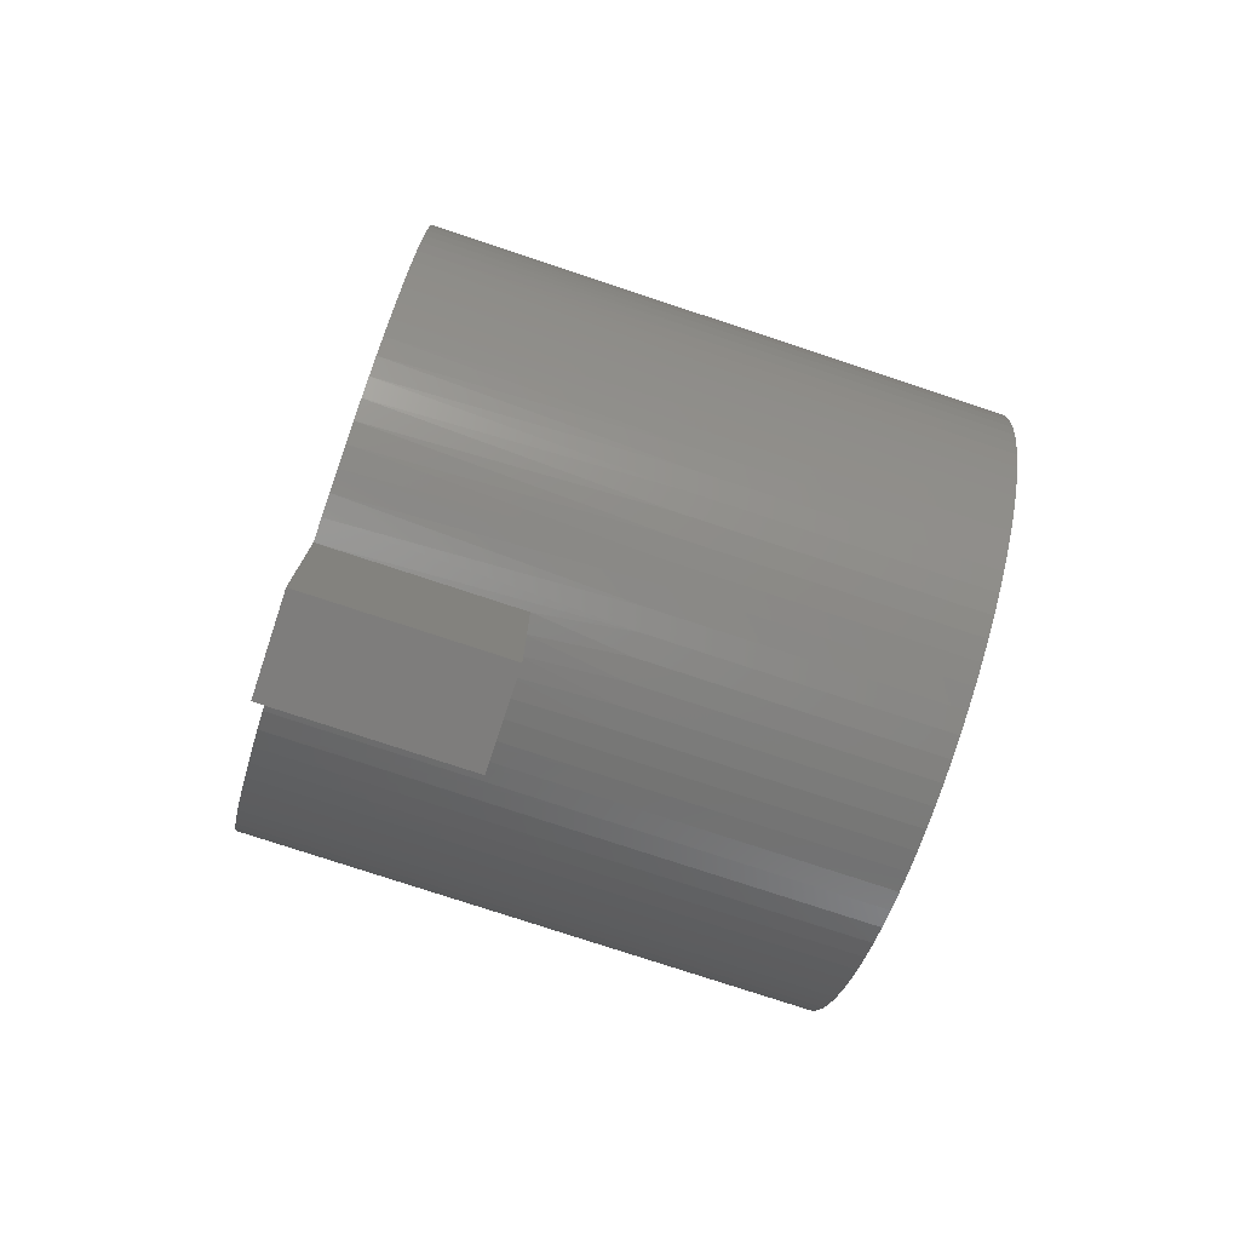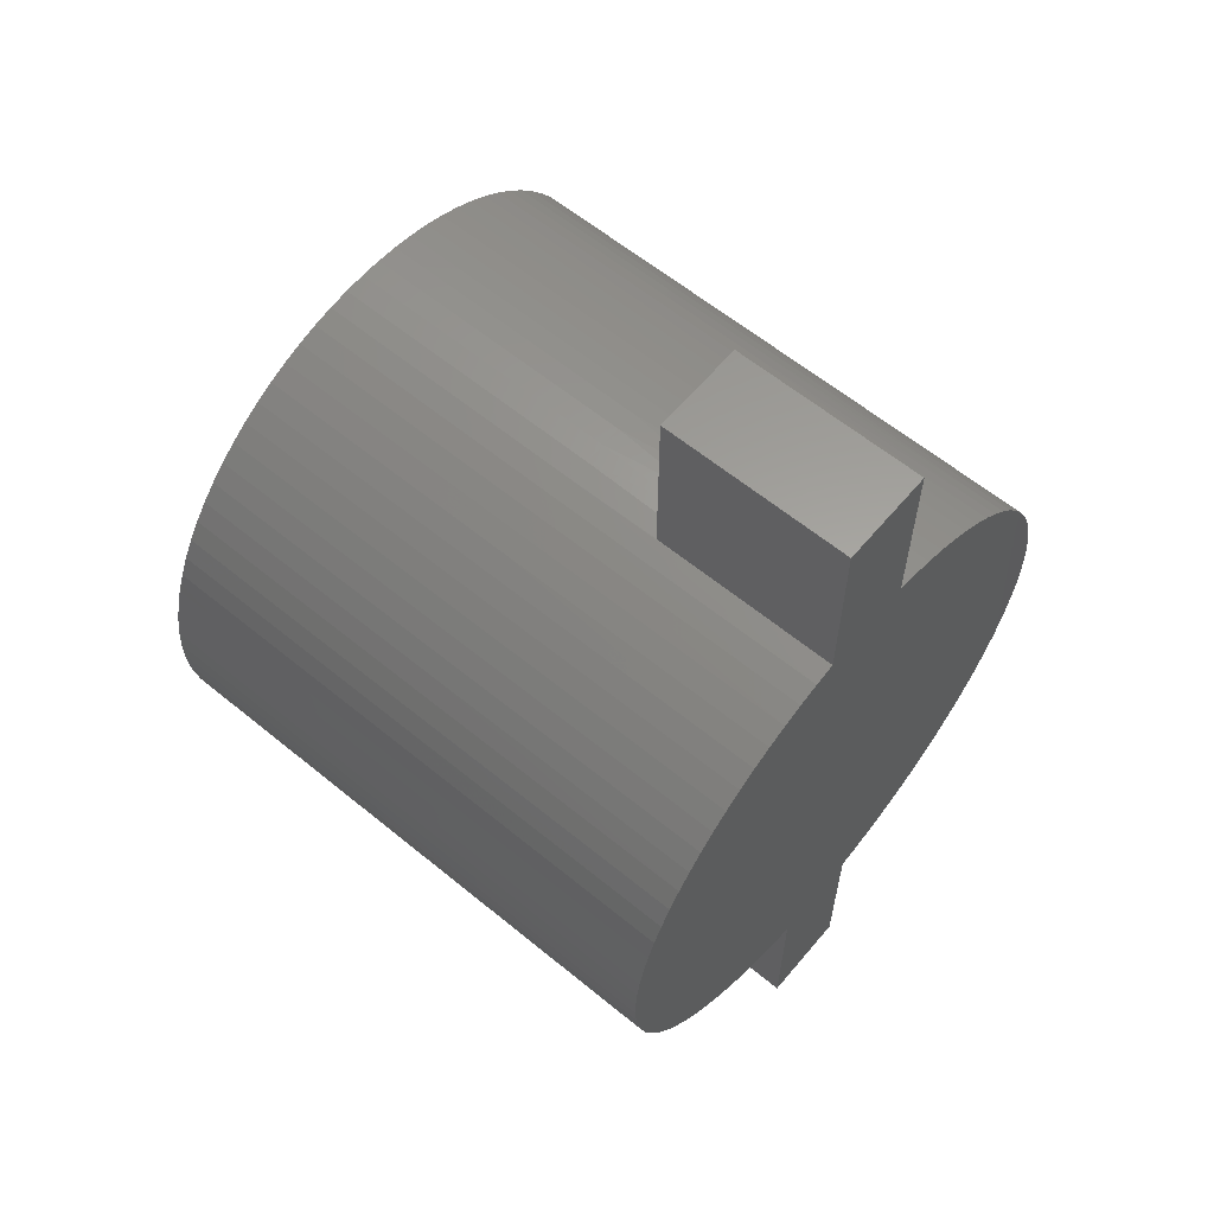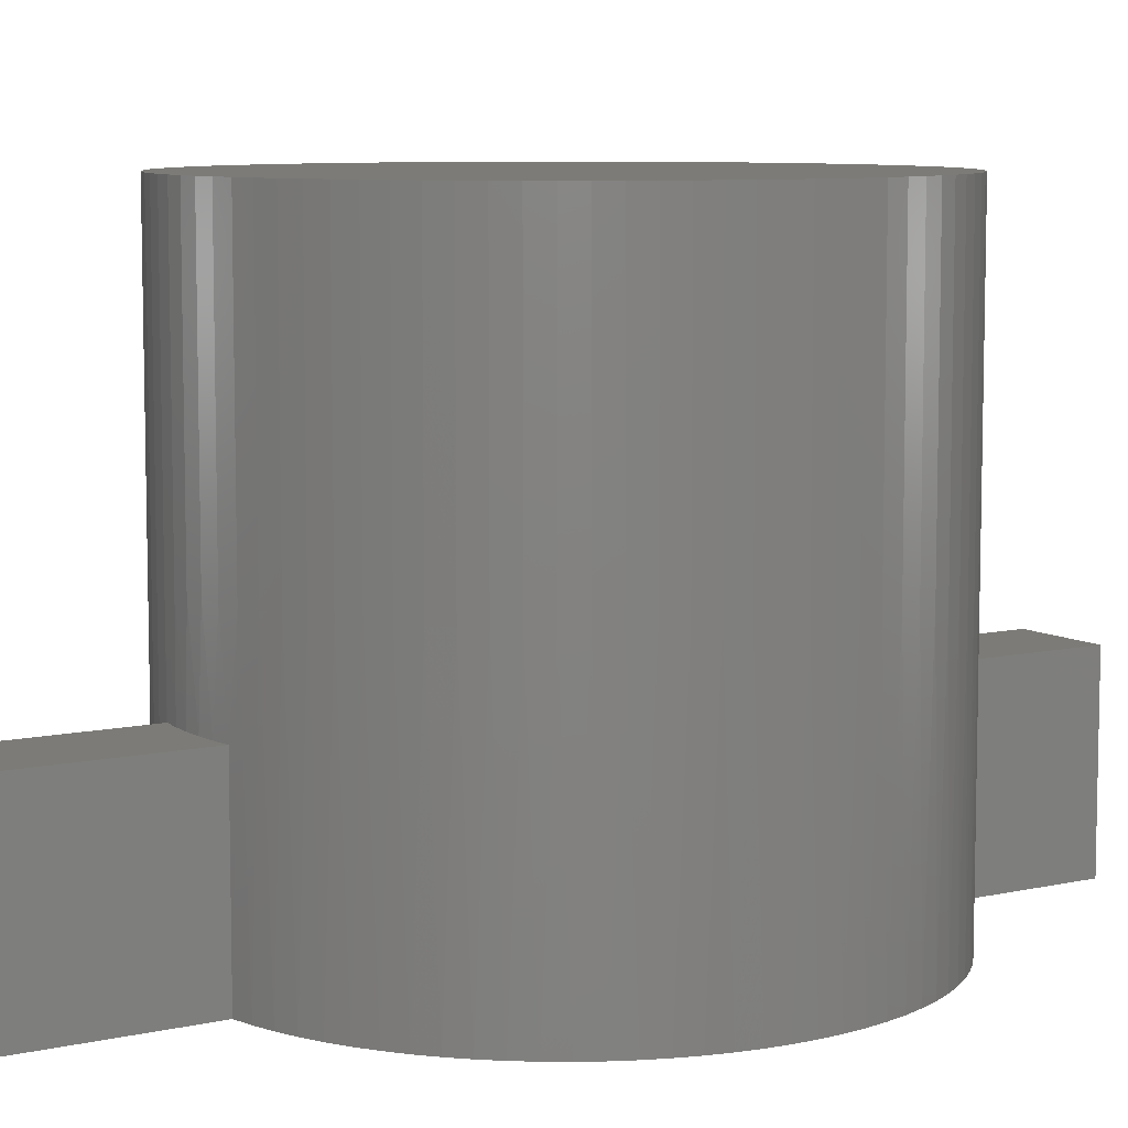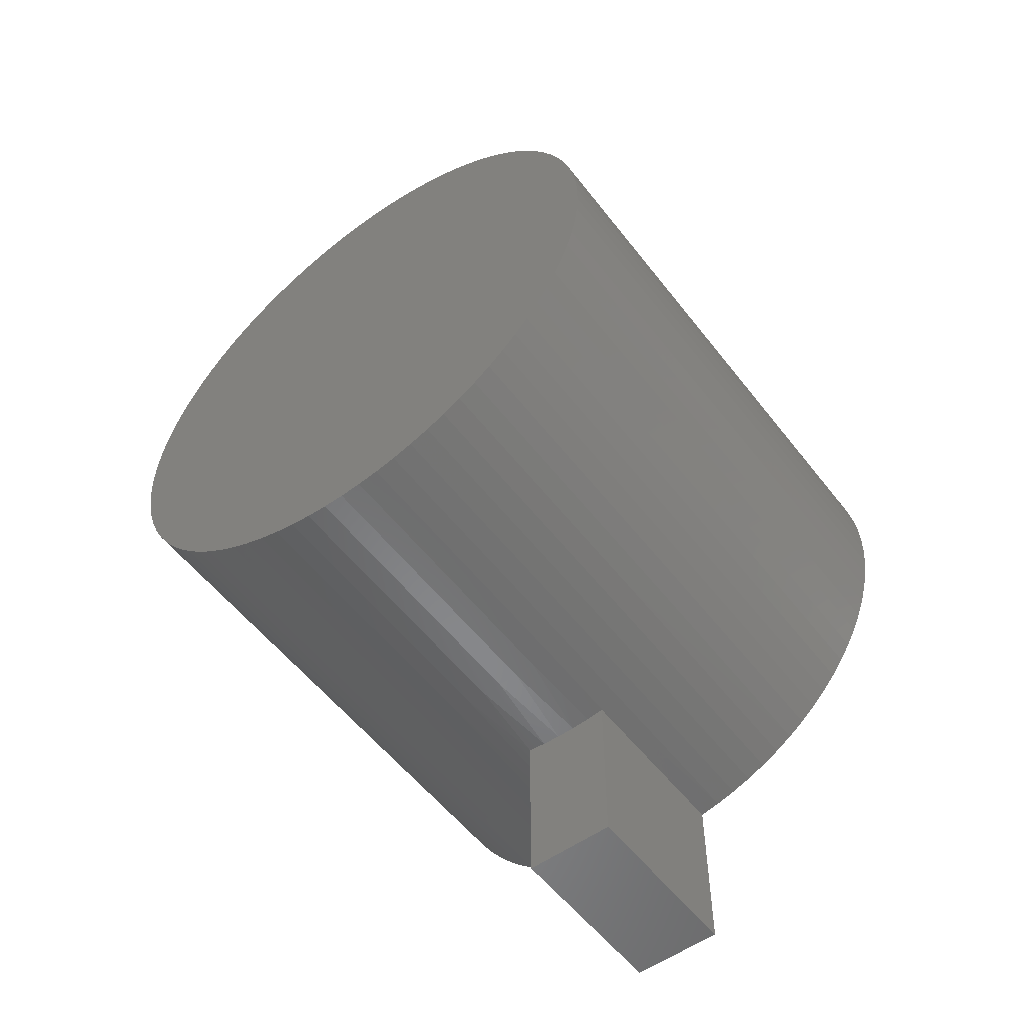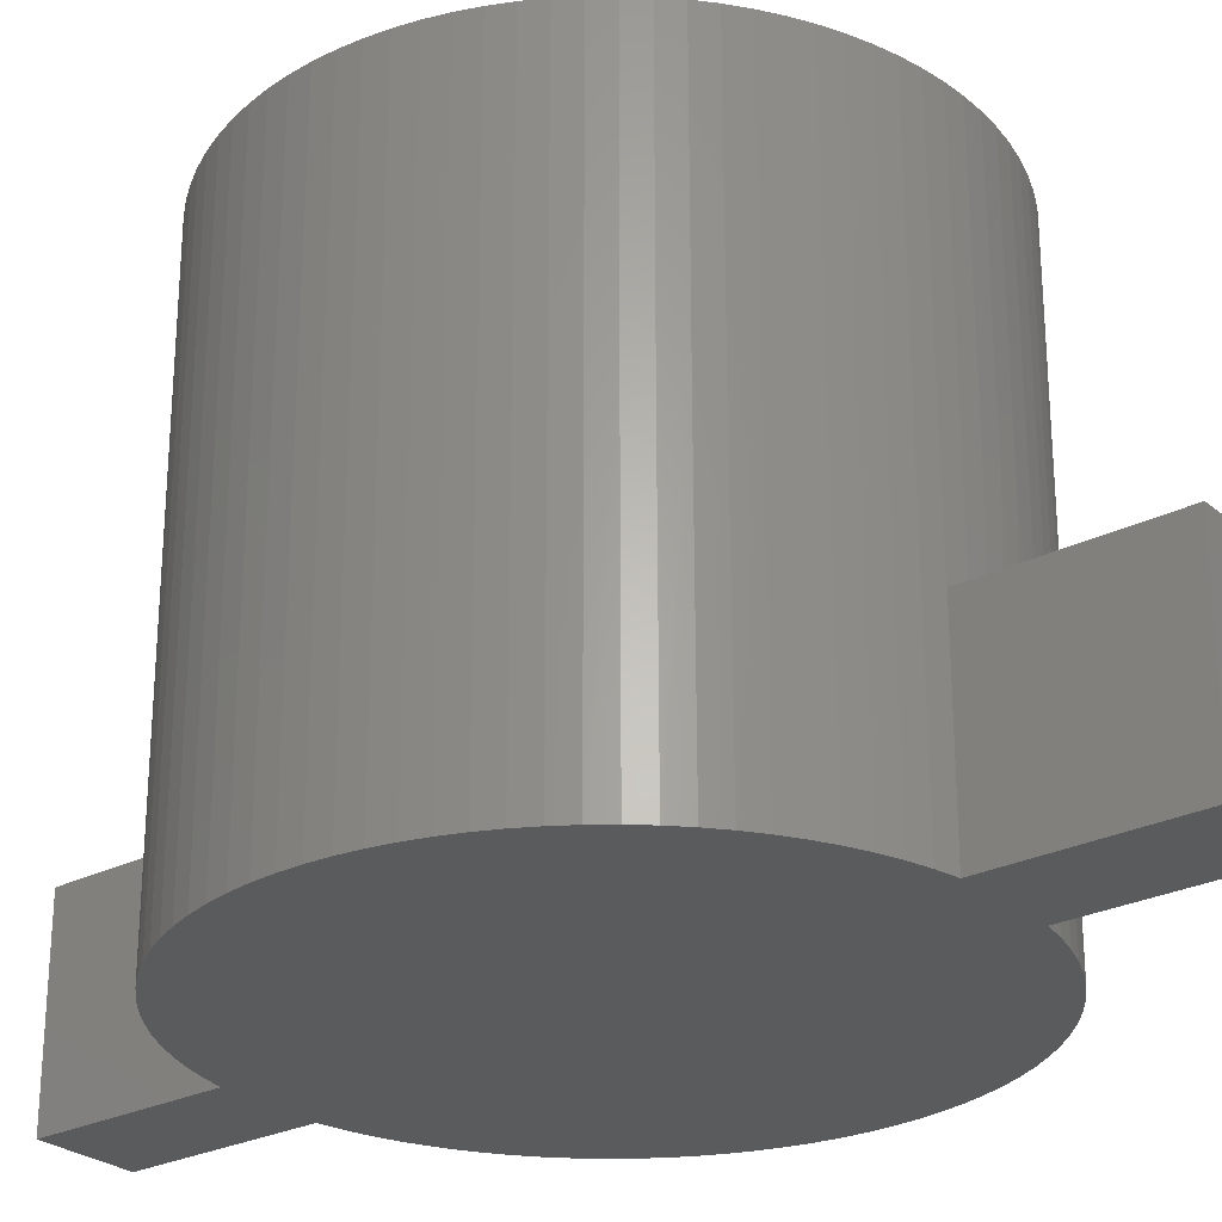
<metadata>
{"format":"stl","ext":"stl","renderer":"f3d","projection":"perspective","resolution":1024,"background":"white","views":[{"elev":-77.1,"azim":-108.3,"up":"+Y"},{"elev":61.1,"azim":129.9,"up":"+Y"},{"elev":8.0,"azim":-122.3,"up":"+Z"},{"elev":-54.9,"azim":37.0,"up":"+Y"},{"elev":-26.6,"azim":128.3,"up":"+Z"}]}
</metadata>
<code>
# stl→obj: 274 verts, 544 faces
v 93.98 -16.71 12
v 93.68 -16.75 12
v 93.98 -19.52 12
v 93.38 -16.77 12
v 93.08 -16.77 12
v 92.48 -19.52 12
v 92.78 -16.75 12
v 92.48 -16.71 12
v 92.48 -7.333 12
v 92.78 -7.295 12
v 92.48 -4.523 12
v 93.08 -7.276 12
v 93.38 -7.276 12
v 93.98 -4.523 12
v 93.68 -7.295 12
v 93.98 -7.333 12
v 93.98 -16.71 9
v 93.98 -19.52 9
v 92.48 -7.333 9
v 92.48 -4.523 9
v 94.31 -7.399 9
v 92.14 -7.399 9
v 93.98 -7.333 9
v 93.98 -4.523 9
v 91.81 -7.49 9
v 94.65 -7.49 9
v 91.48 -7.605 9
v 94.97 -7.605 9
v 91.17 -7.742 9
v 95.29 -7.742 9
v 90.86 -7.903 9
v 95.59 -7.903 9
v 90.57 -8.084 9
v 95.88 -8.084 9
v 90.29 -8.287 9
v 96.16 -8.287 9
v 90.03 -8.509 9
v 96.42 -8.509 9
v 89.79 -8.749 9
v 96.67 -8.749 9
v 89.56 -9.007 9
v 96.9 -9.007 9
v 89.35 -9.28 9
v 97.1 -9.28 9
v 89.16 -9.568 9
v 97.29 -9.568 9
v 88.99 -9.869 9
v 97.46 -9.869 9
v 88.85 -10.18 9
v 97.6 -10.18 9
v 88.73 -10.5 9
v 97.73 -10.5 9
v 88.63 -10.83 9
v 97.82 -10.83 9
v 88.55 -11.17 9
v 97.9 -11.17 9
v 88.5 -11.51 9
v 97.95 -11.51 9
v 88.48 -11.85 9
v 97.97 -11.85 9
v 88.48 -12.2 9
v 97.97 -12.2 9
v 92.48 -16.71 9
v 92.48 -19.52 9
v 97.95 -12.54 9
v 97.9 -12.88 9
v 97.82 -13.21 9
v 97.73 -13.54 9
v 97.6 -13.87 9
v 97.46 -14.18 9
v 97.29 -14.48 9
v 97.1 -14.77 9
v 96.9 -15.04 9
v 96.67 -15.3 9
v 96.42 -15.54 9
v 96.16 -15.76 9
v 95.88 -15.96 9
v 95.59 -16.14 9
v 95.29 -16.3 9
v 94.97 -16.44 9
v 94.65 -16.56 9
v 94.31 -16.65 9
v 92.14 -16.65 9
v 91.81 -16.56 9
v 91.48 -16.44 9
v 91.17 -16.3 9
v 90.86 -16.14 9
v 90.57 -15.96 9
v 90.29 -15.76 9
v 90.03 -15.54 9
v 89.79 -15.3 9
v 89.56 -15.04 9
v 89.35 -14.77 9
v 89.16 -14.48 9
v 88.99 -14.18 9
v 88.85 -13.87 9
v 88.73 -13.54 9
v 88.63 -13.21 9
v 88.55 -12.88 9
v 88.5 -12.54 9
v 88.49 -12.37 18
v 97.97 -12.19 18
v 88.48 -12.02 18
v 97.97 -11.85 18
v 88.49 -11.68 18
v 97.95 -11.51 18
v 88.53 -11.34 18
v 97.9 -11.17 18
v 88.59 -11 18
v 97.83 -10.84 18
v 88.67 -10.67 18
v 97.73 -10.51 18
v 88.78 -10.34 18
v 97.61 -10.19 18
v 88.92 -10.03 18
v 97.46 -9.874 18
v 89.07 -9.723 18
v 97.3 -9.574 18
v 89.25 -9.429 18
v 97.11 -9.287 18
v 89.45 -9.149 18
v 96.9 -9.014 18
v 89.66 -8.883 18
v 96.68 -8.757 18
v 89.9 -8.634 18
v 96.43 -8.516 18
v 90.15 -8.403 18
v 96.17 -8.294 18
v 90.42 -8.19 18
v 95.89 -8.092 18
v 90.7 -7.998 18
v 95.6 -7.91 18
v 91 -7.826 18
v 95.3 -7.749 18
v 91.31 -7.677 18
v 94.98 -7.611 18
v 91.63 -7.55 18
v 94.66 -7.495 18
v 91.96 -7.446 18
v 94.33 -7.403 18
v 92.29 -7.367 18
v 94 -7.336 18
v 92.63 -7.311 18
v 93.65 -7.293 18
v 92.97 -7.28 18
v 93.31 -7.274 18
v 97.95 -12.54 18
v 88.53 -12.71 18
v 97.9 -12.88 18
v 88.59 -13.04 18
v 97.83 -13.21 18
v 97.73 -13.54 18
v 97.61 -13.86 18
v 97.46 -14.17 18
v 97.3 -14.47 18
v 97.11 -14.76 18
v 96.9 -15.03 18
v 96.68 -15.29 18
v 96.43 -15.53 18
v 96.17 -15.75 18
v 95.89 -15.95 18
v 95.6 -16.14 18
v 95.3 -16.3 18
v 94.98 -16.44 18
v 94.66 -16.55 18
v 94.33 -16.64 18
v 94 -16.71 18
v 93.65 -16.75 18
v 93.31 -16.77 18
v 92.97 -16.77 18
v 92.63 -16.74 18
v 92.29 -16.68 18
v 91.96 -16.6 18
v 91.63 -16.5 18
v 91.31 -16.37 18
v 91 -16.22 18
v 90.7 -16.05 18
v 90.42 -15.86 18
v 90.15 -15.64 18
v 89.9 -15.41 18
v 89.66 -15.16 18
v 89.45 -14.9 18
v 89.25 -14.62 18
v 89.07 -14.32 18
v 88.92 -14.02 18
v 88.78 -13.7 18
v 88.67 -13.38 18
v 94 -16.71 13.5
v 94.33 -16.64 13.5
v 94.66 -16.55 13.5
v 94.98 -16.44 13.5
v 95.3 -16.3 13.5
v 95.6 -16.14 13.5
v 95.89 -15.95 13.5
v 96.17 -15.75 13.5
v 96.43 -15.53 13.5
v 96.68 -15.29 13.5
v 96.9 -15.03 13.5
v 97.11 -14.76 13.5
v 97.3 -14.47 13.5
v 97.46 -14.17 13.5
v 97.61 -13.86 13.5
v 97.73 -13.54 13.5
v 97.83 -13.21 13.5
v 97.9 -12.88 13.5
v 97.95 -12.54 13.5
v 97.97 -12.19 13.5
v 97.97 -11.85 13.5
v 97.95 -11.51 13.5
v 97.9 -11.17 13.5
v 97.83 -10.83 13.5
v 97.73 -10.51 13.5
v 97.61 -10.19 13.5
v 97.46 -9.874 13.5
v 97.3 -9.574 13.5
v 97.11 -9.287 13.5
v 96.9 -9.014 13.5
v 96.68 -8.757 13.5
v 96.43 -8.516 13.5
v 96.17 -8.294 13.5
v 95.89 -8.092 13.5
v 95.6 -7.91 13.5
v 95.3 -7.749 13.5
v 94.98 -7.611 13.5
v 94.66 -7.495 13.5
v 94.33 -7.403 13.5
v 94 -7.336 13.5
v 93.65 -7.293 13.5
v 93.31 -7.274 13.5
v 92.97 -7.28 13.5
v 92.63 -7.311 13.5
v 92.29 -7.367 13.5
v 91.96 -7.446 13.5
v 91.63 -7.55 13.5
v 91.31 -7.677 13.5
v 91 -7.826 13.5
v 90.7 -7.998 13.5
v 90.42 -8.19 13.5
v 90.15 -8.403 13.5
v 89.9 -8.634 13.5
v 89.66 -8.883 13.5
v 89.45 -9.149 13.5
v 89.25 -9.429 13.5
v 89.07 -9.723 13.5
v 88.92 -10.03 13.5
v 88.78 -10.34 13.5
v 88.67 -10.67 13.5
v 88.59 -11 13.5
v 88.53 -11.34 13.5
v 88.49 -11.68 13.5
v 88.48 -12.02 13.5
v 88.49 -12.37 13.5
v 88.53 -12.71 13.5
v 88.59 -13.04 13.5
v 88.67 -13.38 13.5
v 88.78 -13.7 13.5
v 88.92 -14.02 13.5
v 89.07 -14.32 13.5
v 89.25 -14.62 13.5
v 89.45 -14.9 13.5
v 89.66 -15.16 13.5
v 89.9 -15.41 13.5
v 90.15 -15.64 13.5
v 90.42 -15.86 13.5
v 90.7 -16.05 13.5
v 91 -16.22 13.5
v 91.31 -16.37 13.5
v 91.63 -16.5 13.5
v 91.96 -16.6 13.5
v 92.29 -16.68 13.5
v 92.63 -16.74 13.5
v 92.97 -16.77 13.5
v 93.31 -16.77 13.5
v 93.65 -16.75 13.5
f 1 2 3
f 3 2 4
f 3 4 5
f 3 5 6
f 6 5 7
f 6 7 8
f 9 10 11
f 11 10 12
f 11 12 13
f 11 13 14
f 14 13 15
f 14 15 16
f 1 3 17
f 17 3 18
f 9 11 19
f 19 11 20
f 21 22 23
f 23 22 19
f 23 19 24
f 24 19 20
f 22 21 25
f 25 21 26
f 25 26 27
f 27 26 28
f 27 28 29
f 29 28 30
f 29 30 31
f 31 30 32
f 31 32 33
f 33 32 34
f 33 34 35
f 35 34 36
f 35 36 37
f 37 36 38
f 37 38 39
f 39 38 40
f 39 40 41
f 41 40 42
f 41 42 43
f 43 42 44
f 43 44 45
f 45 44 46
f 45 46 47
f 47 46 48
f 47 48 49
f 49 48 50
f 49 50 51
f 51 50 52
f 51 52 53
f 53 52 54
f 53 54 55
f 55 54 56
f 55 56 57
f 57 56 58
f 57 58 59
f 59 58 60
f 59 60 61
f 61 60 62
f 61 62 63
f 63 62 17
f 63 17 64
f 64 17 18
f 65 66 62
f 62 66 67
f 62 67 68
f 68 69 62
f 62 69 70
f 62 70 71
f 71 72 62
f 62 72 73
f 62 73 74
f 74 75 62
f 62 75 76
f 62 76 77
f 77 78 62
f 62 78 79
f 62 79 80
f 80 81 62
f 62 81 82
f 62 82 17
f 63 83 61
f 61 83 84
f 61 84 85
f 85 86 61
f 61 86 87
f 61 87 88
f 88 89 61
f 61 89 90
f 61 90 91
f 91 92 61
f 61 92 93
f 61 93 94
f 94 95 61
f 61 95 96
f 61 96 97
f 97 98 61
f 61 98 99
f 61 99 100
f 3 6 18
f 18 6 64
f 6 8 64
f 64 8 63
f 11 14 20
f 20 14 24
f 14 16 24
f 24 16 23
f 101 102 103
f 103 102 104
f 103 104 105
f 105 104 106
f 105 106 107
f 107 106 108
f 107 108 109
f 109 108 110
f 109 110 111
f 111 110 112
f 111 112 113
f 113 112 114
f 113 114 115
f 115 114 116
f 115 116 117
f 117 116 118
f 117 118 119
f 119 118 120
f 119 120 121
f 121 120 122
f 121 122 123
f 123 122 124
f 123 124 125
f 125 124 126
f 125 126 127
f 127 126 128
f 127 128 129
f 129 128 130
f 129 130 131
f 131 130 132
f 131 132 133
f 133 132 134
f 133 134 135
f 135 134 136
f 135 136 137
f 137 136 138
f 137 138 139
f 139 138 140
f 139 140 141
f 141 140 142
f 141 142 143
f 143 142 144
f 143 144 145
f 145 144 146
f 102 101 147
f 147 101 148
f 147 148 149
f 149 148 150
f 149 150 151
f 151 150 152
f 152 150 153
f 153 150 154
f 154 150 155
f 155 150 156
f 156 150 157
f 157 150 158
f 158 150 159
f 159 150 160
f 160 150 161
f 161 150 162
f 162 150 163
f 163 150 164
f 164 150 165
f 165 150 166
f 166 150 167
f 167 150 168
f 168 150 169
f 169 150 170
f 170 150 171
f 171 150 172
f 172 150 173
f 173 150 174
f 174 150 175
f 175 150 176
f 176 150 177
f 177 150 178
f 178 150 179
f 179 150 180
f 180 150 181
f 181 150 182
f 182 150 183
f 183 150 184
f 184 150 185
f 185 150 186
f 186 150 187
f 2 1 188
f 188 1 17
f 188 17 82
f 188 82 189
f 189 82 81
f 189 81 190
f 190 81 80
f 190 80 191
f 191 80 79
f 191 79 192
f 192 79 78
f 192 78 193
f 193 78 77
f 193 77 194
f 194 77 76
f 194 76 195
f 195 76 75
f 195 75 196
f 196 75 74
f 196 74 197
f 197 74 73
f 197 73 198
f 198 73 72
f 198 72 199
f 199 72 71
f 199 71 200
f 200 71 70
f 200 70 201
f 201 70 69
f 201 69 202
f 202 69 68
f 202 68 203
f 203 68 67
f 203 67 204
f 204 67 66
f 204 66 205
f 205 66 65
f 205 65 206
f 206 65 62
f 206 62 207
f 207 62 208
f 207 208 104
f 104 208 106
f 106 208 209
f 106 209 108
f 108 209 210
f 108 210 110
f 110 210 211
f 110 211 112
f 112 211 212
f 112 212 114
f 114 212 213
f 114 213 116
f 116 213 214
f 116 214 118
f 118 214 215
f 118 215 120
f 120 215 216
f 120 216 122
f 122 216 217
f 122 217 124
f 124 217 218
f 124 218 126
f 126 218 219
f 126 219 128
f 128 219 220
f 128 220 130
f 130 220 221
f 130 221 132
f 132 221 222
f 132 222 134
f 134 222 223
f 134 223 136
f 136 223 224
f 136 224 138
f 138 224 225
f 138 225 140
f 140 225 226
f 140 226 142
f 142 226 227
f 142 227 144
f 144 227 228
f 144 228 146
f 146 228 229
f 146 229 145
f 145 229 230
f 145 230 143
f 143 230 231
f 143 231 141
f 141 231 232
f 141 232 139
f 139 232 233
f 139 233 137
f 137 233 234
f 137 234 135
f 135 234 235
f 135 235 133
f 133 235 236
f 133 236 131
f 131 236 237
f 131 237 129
f 129 237 238
f 129 238 127
f 127 238 239
f 127 239 125
f 125 239 240
f 125 240 123
f 123 240 241
f 123 241 121
f 121 241 242
f 121 242 119
f 119 242 243
f 119 243 117
f 117 243 244
f 117 244 115
f 115 244 245
f 115 245 113
f 113 245 246
f 113 246 111
f 111 246 247
f 111 247 109
f 109 247 248
f 109 248 107
f 107 248 249
f 107 249 105
f 105 249 250
f 105 250 103
f 103 250 251
f 103 251 101
f 101 251 252
f 101 252 148
f 148 252 253
f 148 253 150
f 150 253 254
f 150 254 187
f 187 254 255
f 187 255 186
f 186 255 256
f 186 256 185
f 185 256 257
f 185 257 184
f 184 257 258
f 184 258 183
f 183 258 259
f 183 259 182
f 182 259 260
f 182 260 181
f 181 260 261
f 181 261 180
f 180 261 262
f 180 262 179
f 179 262 263
f 179 263 178
f 178 263 264
f 178 264 177
f 177 264 265
f 177 265 176
f 176 265 266
f 176 266 175
f 175 266 267
f 175 267 174
f 174 267 268
f 174 268 173
f 173 268 269
f 173 269 172
f 172 269 270
f 172 270 171
f 171 270 271
f 171 271 170
f 170 271 272
f 170 272 169
f 169 272 273
f 169 273 168
f 168 273 274
f 168 274 167
f 167 274 188
f 167 188 166
f 166 188 189
f 166 189 165
f 165 189 190
f 165 190 164
f 164 190 191
f 164 191 163
f 163 191 192
f 163 192 162
f 162 192 193
f 162 193 161
f 161 193 194
f 161 194 160
f 160 194 195
f 160 195 159
f 159 195 196
f 159 196 158
f 158 196 197
f 158 197 157
f 157 197 198
f 157 198 156
f 156 198 199
f 156 199 155
f 155 199 200
f 155 200 154
f 154 200 201
f 154 201 153
f 153 201 202
f 153 202 152
f 152 202 203
f 152 203 204
f 62 60 208
f 208 60 209
f 60 58 209
f 209 58 210
f 58 56 210
f 210 56 211
f 56 54 211
f 211 54 212
f 54 52 212
f 212 52 213
f 52 50 213
f 213 50 214
f 50 48 214
f 214 48 215
f 48 46 215
f 215 46 216
f 46 44 216
f 216 44 217
f 44 42 217
f 217 42 218
f 42 40 218
f 218 40 219
f 40 38 219
f 219 38 220
f 38 36 220
f 220 36 221
f 36 34 221
f 221 34 222
f 34 32 222
f 222 32 223
f 32 30 223
f 223 30 224
f 30 28 224
f 224 28 225
f 28 26 225
f 225 26 226
f 26 21 226
f 226 21 227
f 21 23 227
f 227 23 16
f 227 16 15
f 227 15 228
f 228 15 13
f 228 13 229
f 229 13 12
f 229 12 230
f 230 12 10
f 230 10 231
f 231 10 9
f 231 9 232
f 232 9 19
f 232 19 22
f 232 22 233
f 233 22 25
f 233 25 234
f 234 25 27
f 234 27 235
f 235 27 29
f 235 29 236
f 236 29 31
f 236 31 237
f 237 31 33
f 237 33 238
f 238 33 35
f 238 35 239
f 239 35 37
f 239 37 240
f 240 37 39
f 240 39 241
f 241 39 41
f 241 41 242
f 242 41 43
f 242 43 243
f 243 43 45
f 243 45 244
f 244 45 47
f 244 47 245
f 245 47 49
f 245 49 246
f 246 49 51
f 246 51 247
f 247 51 53
f 247 53 248
f 248 53 55
f 248 55 249
f 249 55 57
f 249 57 250
f 250 57 59
f 250 59 251
f 251 59 61
f 251 61 252
f 252 61 100
f 252 100 253
f 253 100 99
f 253 99 254
f 254 99 98
f 254 98 255
f 255 98 97
f 255 97 256
f 256 97 96
f 256 96 257
f 257 96 95
f 257 95 258
f 258 95 94
f 258 94 259
f 259 94 93
f 259 93 260
f 260 93 92
f 260 92 261
f 261 92 91
f 261 91 262
f 262 91 90
f 262 90 263
f 263 90 89
f 263 89 264
f 264 89 88
f 264 88 265
f 265 88 87
f 265 87 266
f 266 87 86
f 266 86 267
f 267 86 85
f 267 85 268
f 268 85 84
f 268 84 269
f 269 84 83
f 269 83 270
f 270 83 63
f 270 63 8
f 270 8 271
f 271 8 7
f 271 7 272
f 272 7 5
f 272 5 273
f 273 5 4
f 273 4 274
f 274 4 2
f 274 2 188
f 104 102 207
f 207 102 147
f 207 147 206
f 206 147 149
f 206 149 205
f 205 149 151
f 205 151 204
f 204 151 152

</code>
